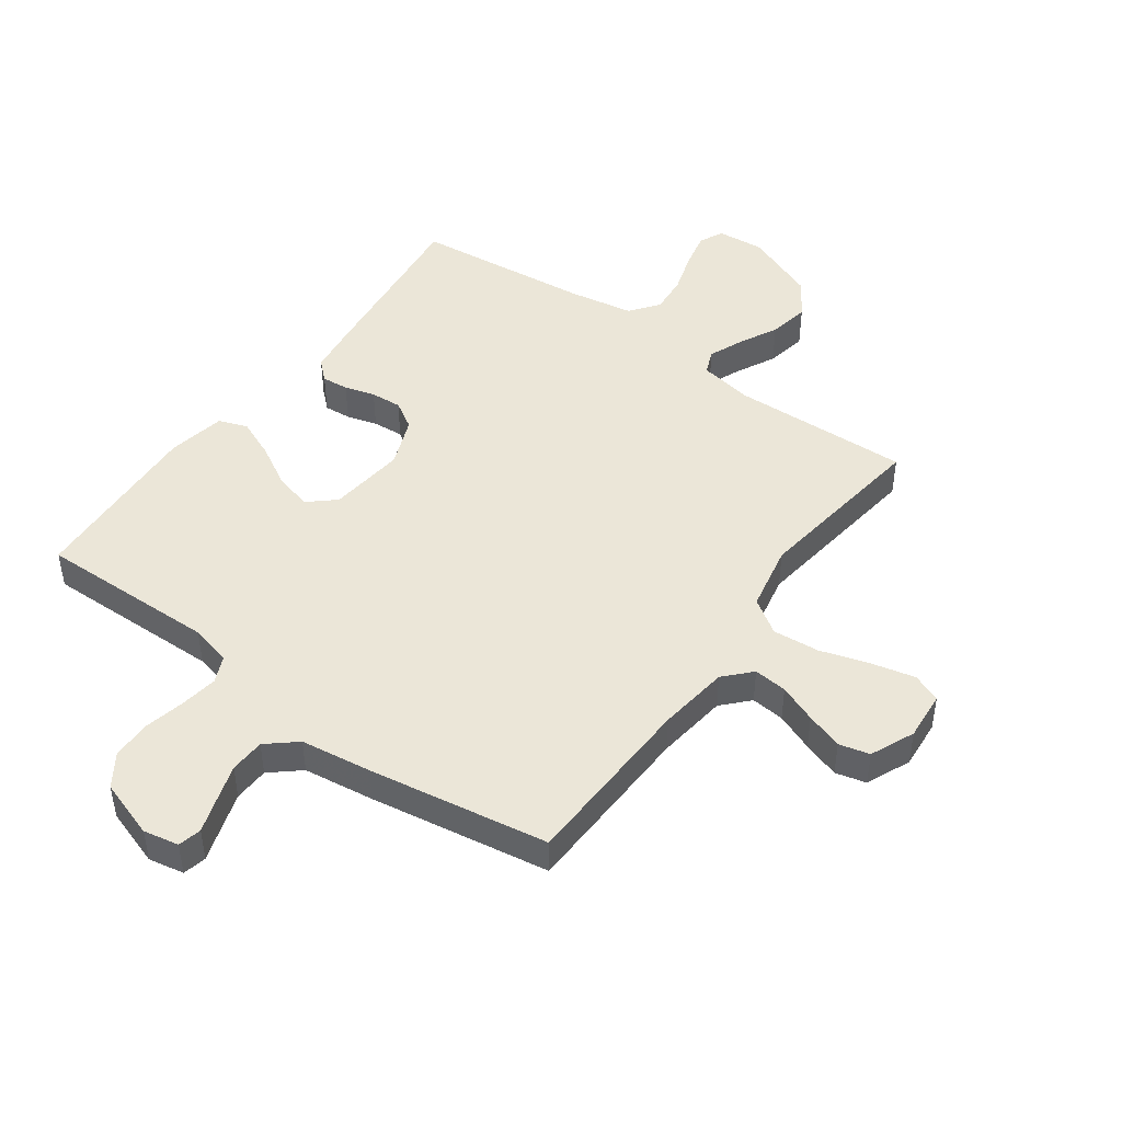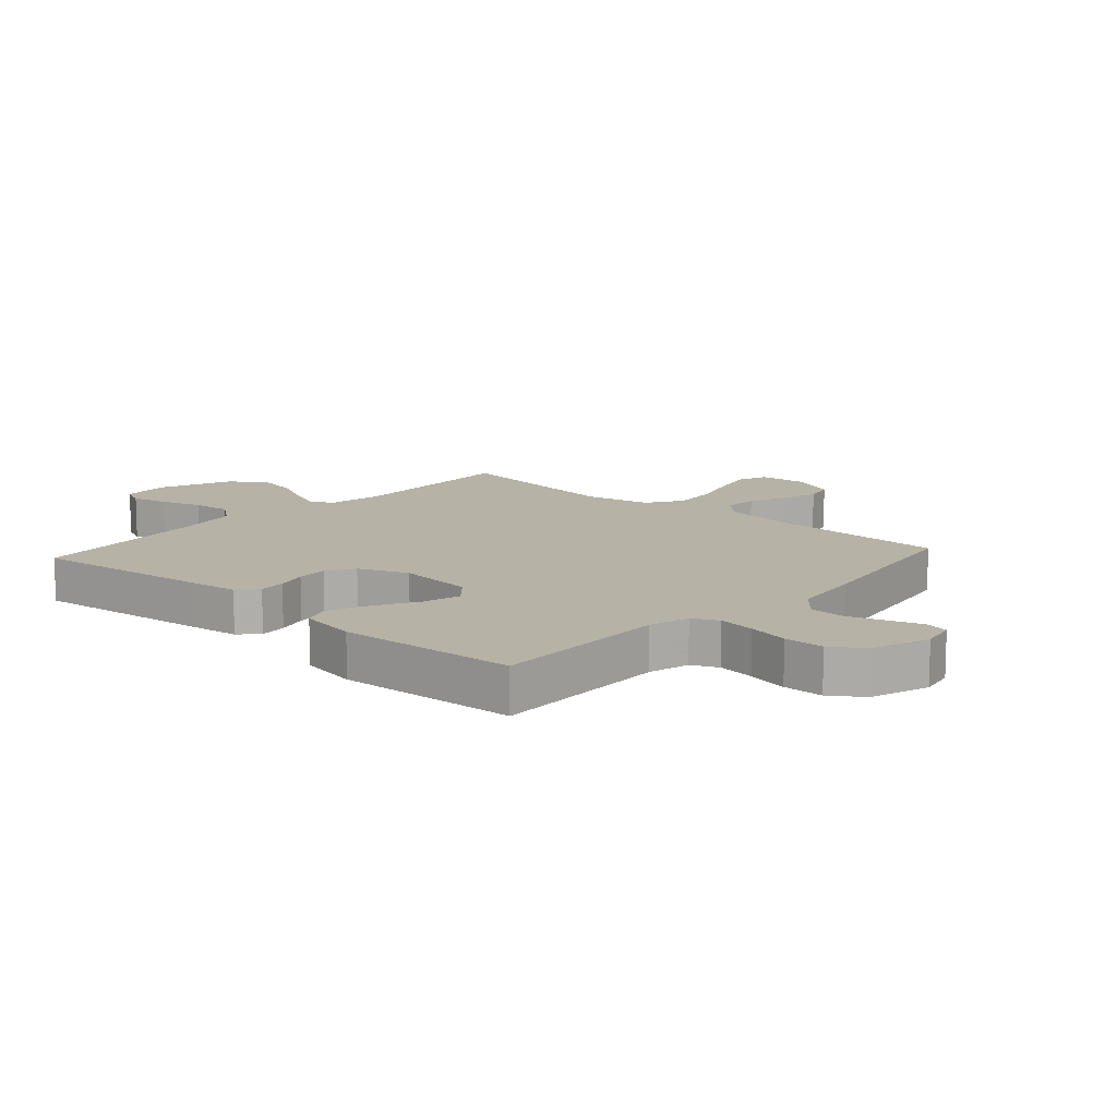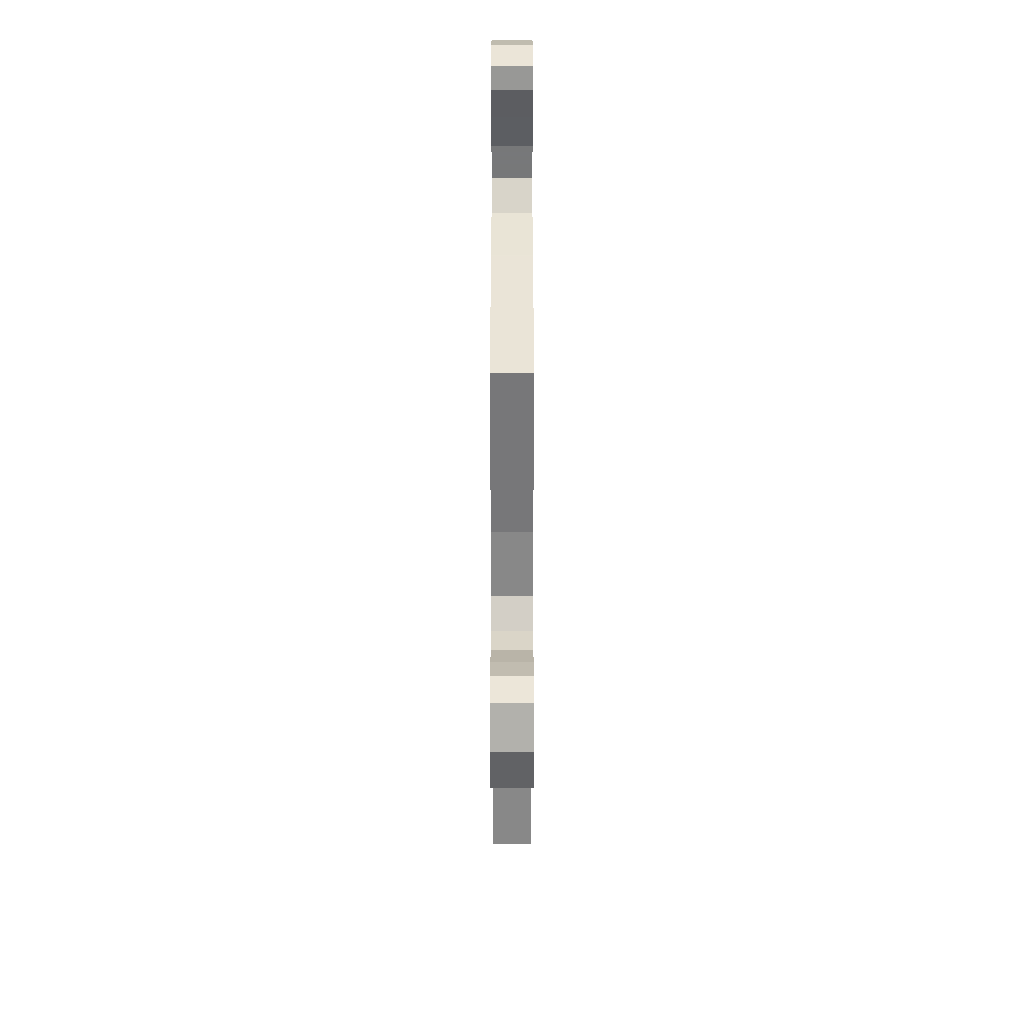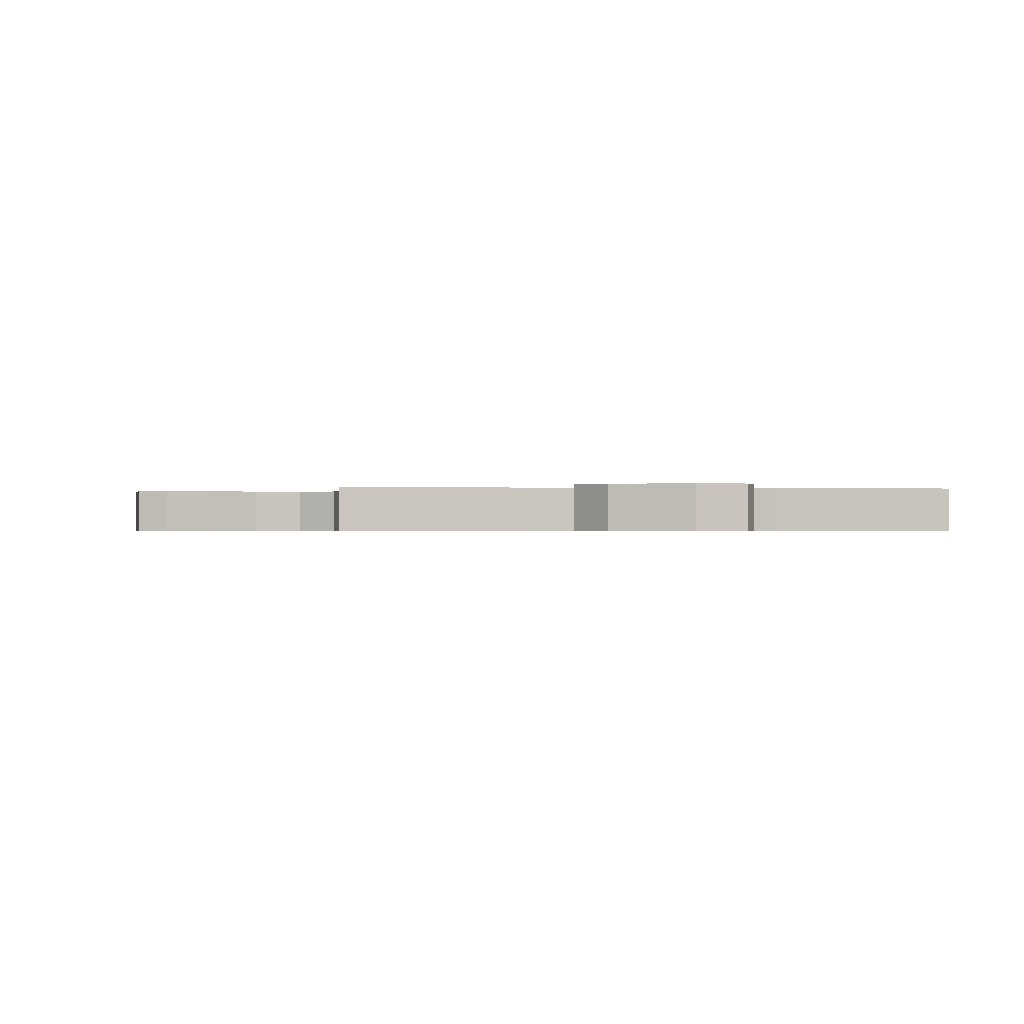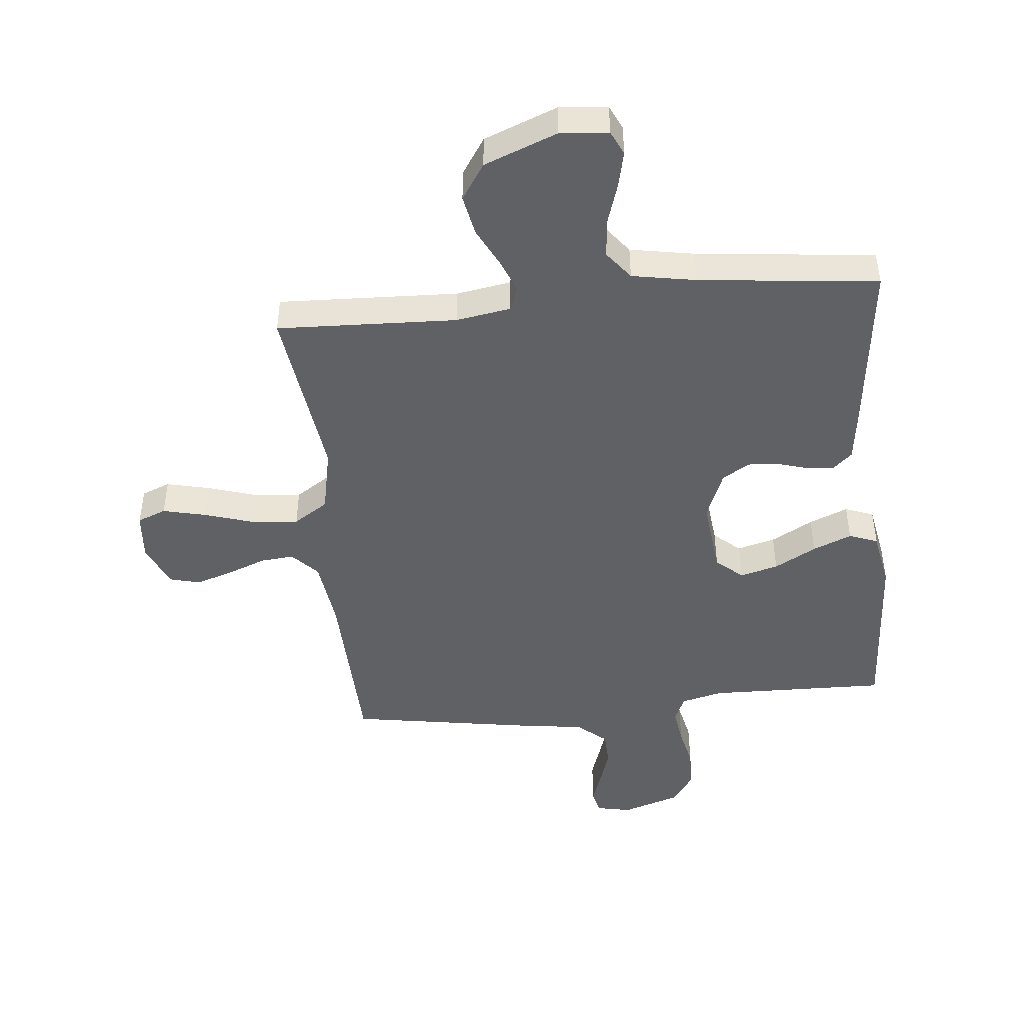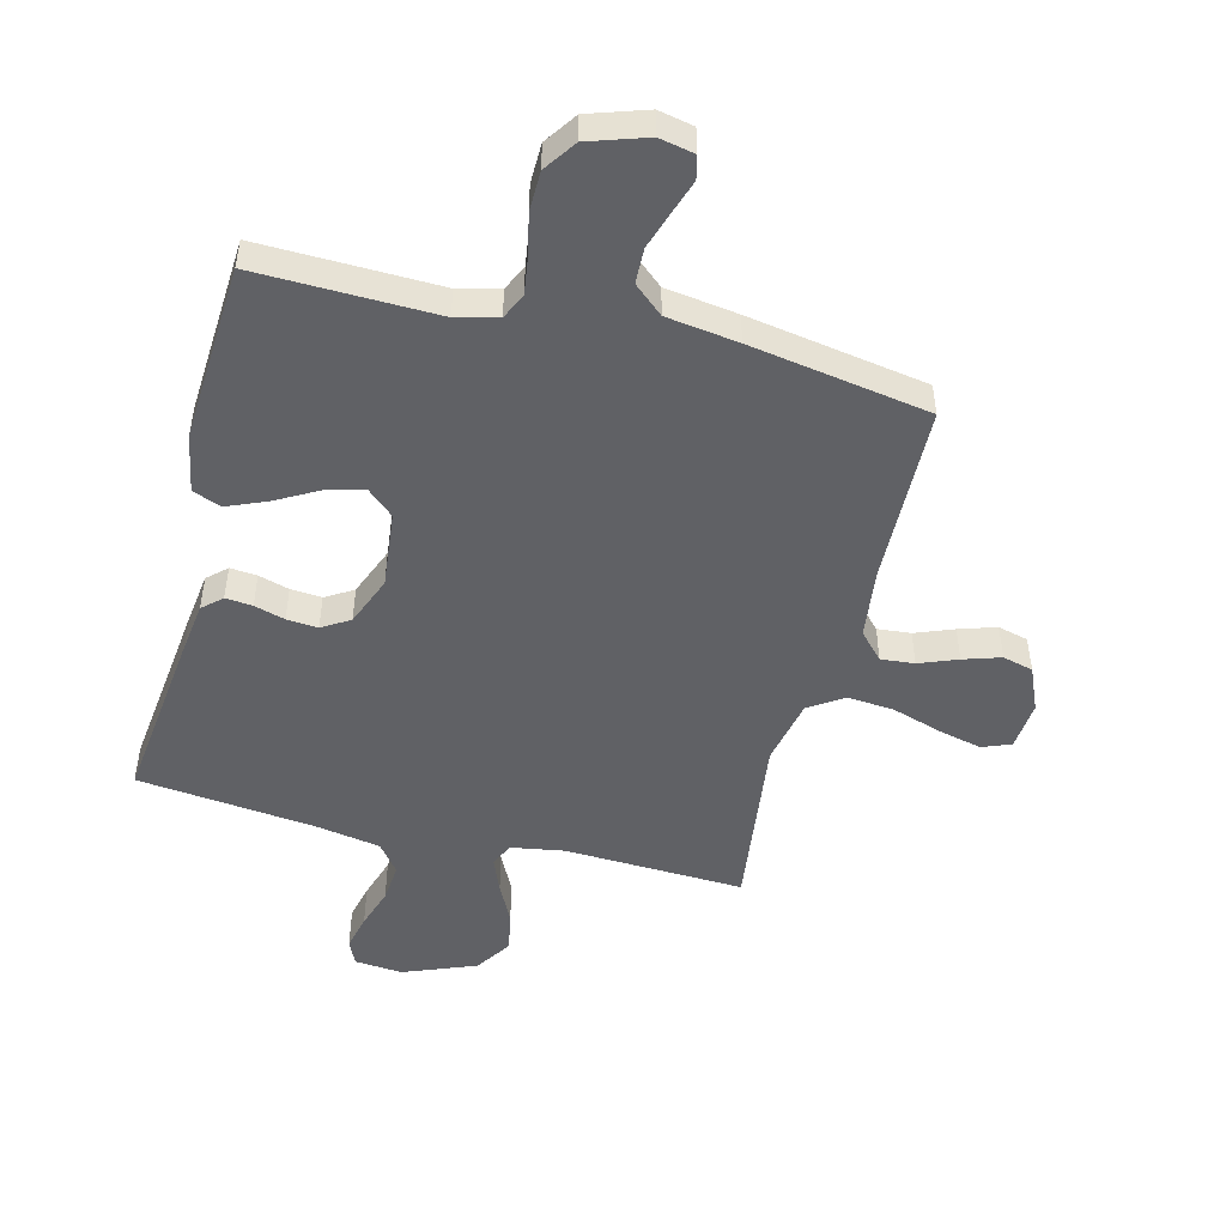
<metadata>
{"format":"obj","ext":"obj","renderer":"f3d","projection":"perspective","resolution":1024,"background":"white","views":[{"elev":46.5,"azim":36.1,"up":"+Y"},{"elev":12.5,"azim":-48.0,"up":"+Y"},{"elev":34.5,"azim":90.0,"up":"+Z"},{"elev":-0.5,"azim":172.2,"up":"+Y"},{"elev":-45.8,"azim":-174.3,"up":"+Y"},{"elev":-49.0,"azim":-14.3,"up":"+Y"}]}
</metadata>
<code>
v -0.5 0.07 0.5
v -0.2 0.07 0.493
v -0.131 0.07 0.51
v -0.111 0.07 0.554
v -0.12 0.07 0.616
v -0.135 0.07 0.685
v -0.134 0.07 0.752
v -0.097 0.07 0.806
v 0 0.07 0.838
v 0.059 0.07 0.826
v 0.068 0.07 0.787
v 0.049 0.07 0.73
v 0.029 0.07 0.668
v 0.031 0.07 0.609
v 0.08 0.07 0.567
v 0.2 0.07 0.55
v 0.5 0.07 0.5
v 0.509 0.07 0.2
v 0.524 0.07 0.081
v 0.565 0.07 0.037
v 0.621 0.07 0.042
v 0.685 0.07 0.067
v 0.747 0.07 0.087
v 0.798 0.07 0.074
v 0.83 0.07 0
v 0.823 0.07 -0.082
v 0.775 0.07 -0.101
v 0.703 0.07 -0.084
v 0.62 0.07 -0.058
v 0.542 0.07 -0.051
v 0.484 0.07 -0.089
v 0.461 0.07 -0.2
v 0.5 0.07 -0.5
v 0.2 0.07 -0.488
v 0.11 0.07 -0.503
v 0.093 0.07 -0.543
v 0.116 0.07 -0.6
v 0.149 0.07 -0.666
v 0.162 0.07 -0.734
v 0.122 0.07 -0.795
v 0 0.07 -0.843
v -0.08 0.07 -0.836
v -0.099 0.07 -0.795
v -0.085 0.07 -0.734
v -0.063 0.07 -0.665
v -0.057 0.07 -0.6
v -0.094 0.07 -0.552
v -0.2 0.07 -0.533
v -0.5 0.07 -0.5
v -0.465 0.07 -0.2
v -0.454 0.07 -0.117
v -0.422 0.07 -0.088
v -0.377 0.07 -0.092
v -0.326 0.07 -0.107
v -0.274 0.07 -0.111
v -0.228 0.07 -0.083
v -0.195 0.07 0
v -0.209 0.07 0.129
v -0.253 0.07 0.168
v -0.317 0.07 0.151
v -0.387 0.07 0.112
v -0.452 0.07 0.085
v -0.5 0.07 0.103
v -0.518 0.07 0.2
v -0.5 0 0.5
v -0.2 0 0.493
v -0.131 0 0.51
v -0.111 0 0.554
v -0.12 0 0.616
v -0.135 0 0.685
v -0.134 0 0.752
v -0.097 0 0.806
v 0 0 0.838
v 0.059 0 0.826
v 0.068 0 0.787
v 0.049 0 0.73
v 0.029 0 0.668
v 0.031 0 0.609
v 0.08 0 0.567
v 0.2 0 0.55
v 0.5 0 0.5
v 0.509 0 0.2
v 0.524 0 0.081
v 0.565 0 0.037
v 0.621 0 0.042
v 0.685 0 0.067
v 0.747 0 0.087
v 0.798 0 0.074
v 0.83 0 0
v 0.823 0 -0.082
v 0.775 0 -0.101
v 0.703 0 -0.084
v 0.62 0 -0.058
v 0.542 0 -0.051
v 0.484 0 -0.089
v 0.461 0 -0.2
v 0.5 0 -0.5
v 0.2 0 -0.488
v 0.11 0 -0.503
v 0.093 0 -0.543
v 0.116 0 -0.6
v 0.149 0 -0.666
v 0.162 0 -0.734
v 0.122 0 -0.795
v 0 0 -0.843
v -0.08 0 -0.836
v -0.099 0 -0.795
v -0.085 0 -0.734
v -0.063 0 -0.665
v -0.057 0 -0.6
v -0.094 0 -0.552
v -0.2 0 -0.533
v -0.5 0 -0.5
v -0.465 0 -0.2
v -0.454 0 -0.117
v -0.422 0 -0.088
v -0.377 0 -0.092
v -0.326 0 -0.107
v -0.274 0 -0.111
v -0.228 0 -0.083
v -0.195 0 0
v -0.209 0 0.129
v -0.253 0 0.168
v -0.317 0 0.151
v -0.387 0 0.112
v -0.452 0 0.085
v -0.5 0 0.103
v -0.518 0 0.2
f 63 64 1 2
f 60 61 62 63
f 59 60 63 2
f 58 59 2 3
f 57 58 3 4
f 51 52 53 54
f 51 54 55
f 48 49 50 51
f 47 48 51 55
f 46 47 55 56
f 42 43 44 45
f 40 41 42 45
f 40 45 46
f 37 38 39 40
f 36 37 40 46
f 35 36 46 56
f 32 33 34
f 31 32 34 35
f 26 27 28 29
f 24 25 26 29
f 24 29 30
f 21 22 23 24
f 21 24 30
f 20 21 30 31
f 15 16 17 18
f 15 18 19
f 14 15 19
f 9 10 11 12
f 9 12 13
f 8 9 13 14
f 5 6 7 8
f 4 5 8 14
f 31 35 56 57
f 19 20 31 57
f 4 14 19 57
f 66 65 128 127
f 127 126 125 124
f 66 127 124 123
f 67 66 123 122
f 68 67 122 121
f 118 117 116 115
f 119 118 115
f 115 114 113 112
f 119 115 112 111
f 120 119 111 110
f 109 108 107 106
f 109 106 105 104
f 110 109 104
f 104 103 102 101
f 110 104 101 100
f 120 110 100 99
f 98 97 96
f 99 98 96 95
f 93 92 91 90
f 93 90 89 88
f 94 93 88
f 88 87 86 85
f 94 88 85
f 95 94 85 84
f 82 81 80 79
f 83 82 79
f 83 79 78
f 76 75 74 73
f 77 76 73
f 78 77 73 72
f 72 71 70 69
f 78 72 69 68
f 121 120 99 95
f 121 95 84 83
f 121 83 78 68
f 1 65 66 2
f 2 66 67 3
f 3 67 68 4
f 4 68 69 5
f 5 69 70 6
f 6 70 71 7
f 7 71 72 8
f 8 72 73 9
f 9 73 74 10
f 10 74 75 11
f 11 75 76 12
f 12 76 77 13
f 13 77 78 14
f 14 78 79 15
f 15 79 80 16
f 16 80 81 17
f 17 81 82 18
f 18 82 83 19
f 19 83 84 20
f 20 84 85 21
f 21 85 86 22
f 22 86 87 23
f 23 87 88 24
f 24 88 89 25
f 25 89 90 26
f 26 90 91 27
f 27 91 92 28
f 28 92 93 29
f 29 93 94 30
f 30 94 95 31
f 31 95 96 32
f 32 96 97 33
f 33 97 98 34
f 34 98 99 35
f 35 99 100 36
f 36 100 101 37
f 37 101 102 38
f 38 102 103 39
f 39 103 104 40
f 40 104 105 41
f 41 105 106 42
f 42 106 107 43
f 43 107 108 44
f 44 108 109 45
f 45 109 110 46
f 46 110 111 47
f 47 111 112 48
f 48 112 113 49
f 49 113 114 50
f 50 114 115 51
f 51 115 116 52
f 52 116 117 53
f 53 117 118 54
f 54 118 119 55
f 55 119 120 56
f 56 120 121 57
f 57 121 122 58
f 58 122 123 59
f 59 123 124 60
f 60 124 125 61
f 61 125 126 62
f 62 126 127 63
f 63 127 128 64
f 64 128 65 1

</code>
